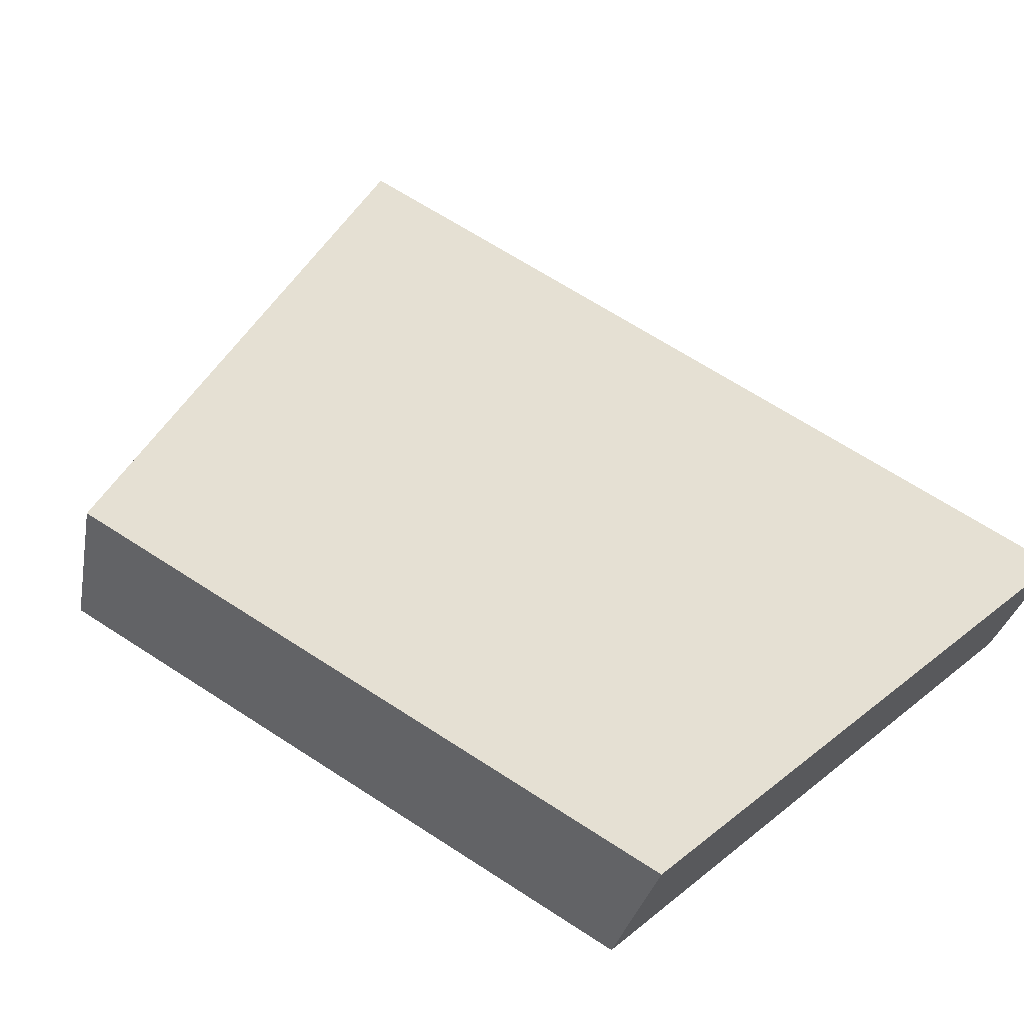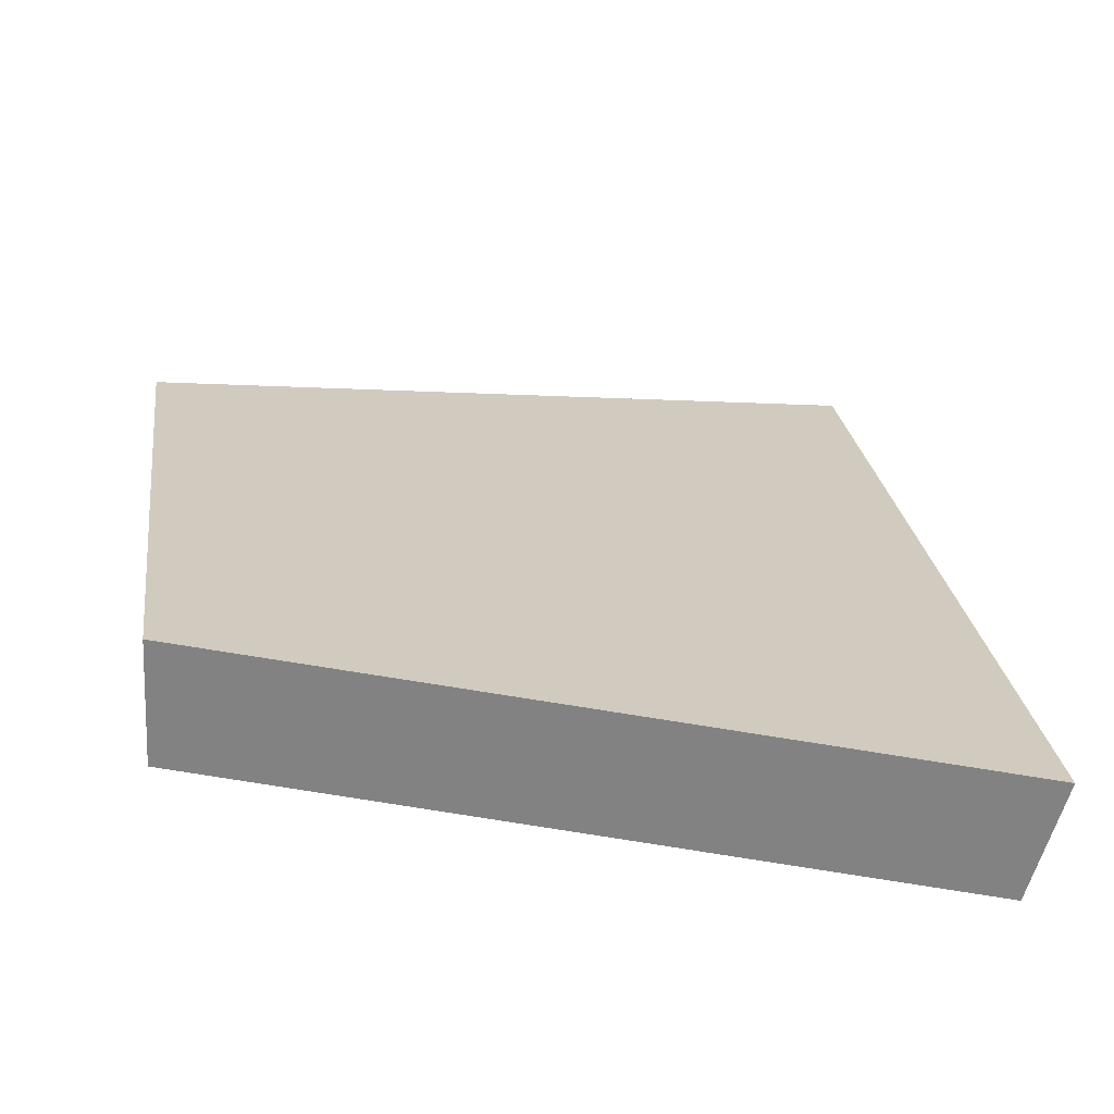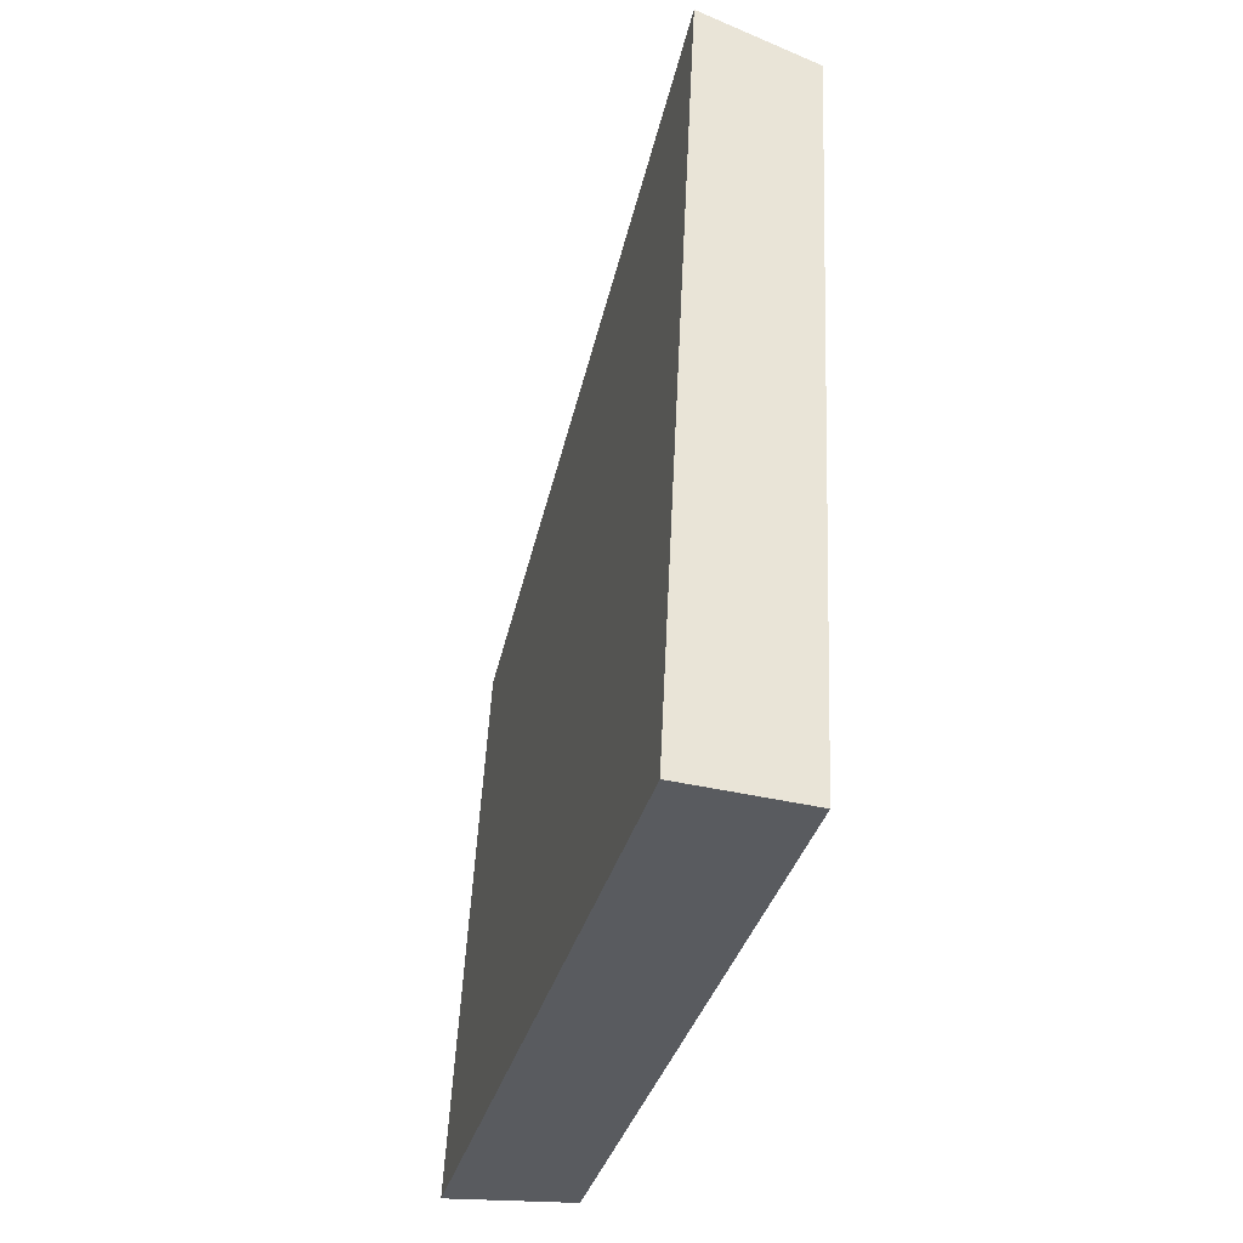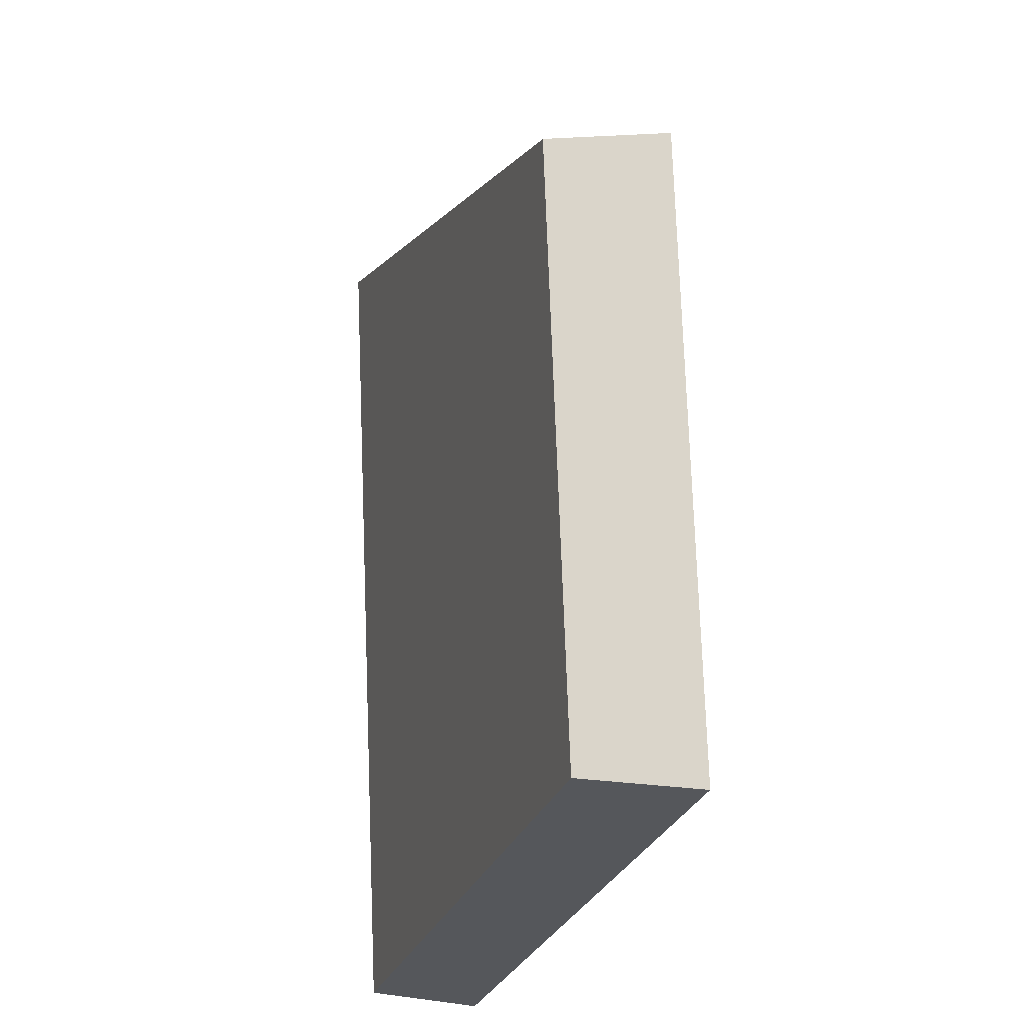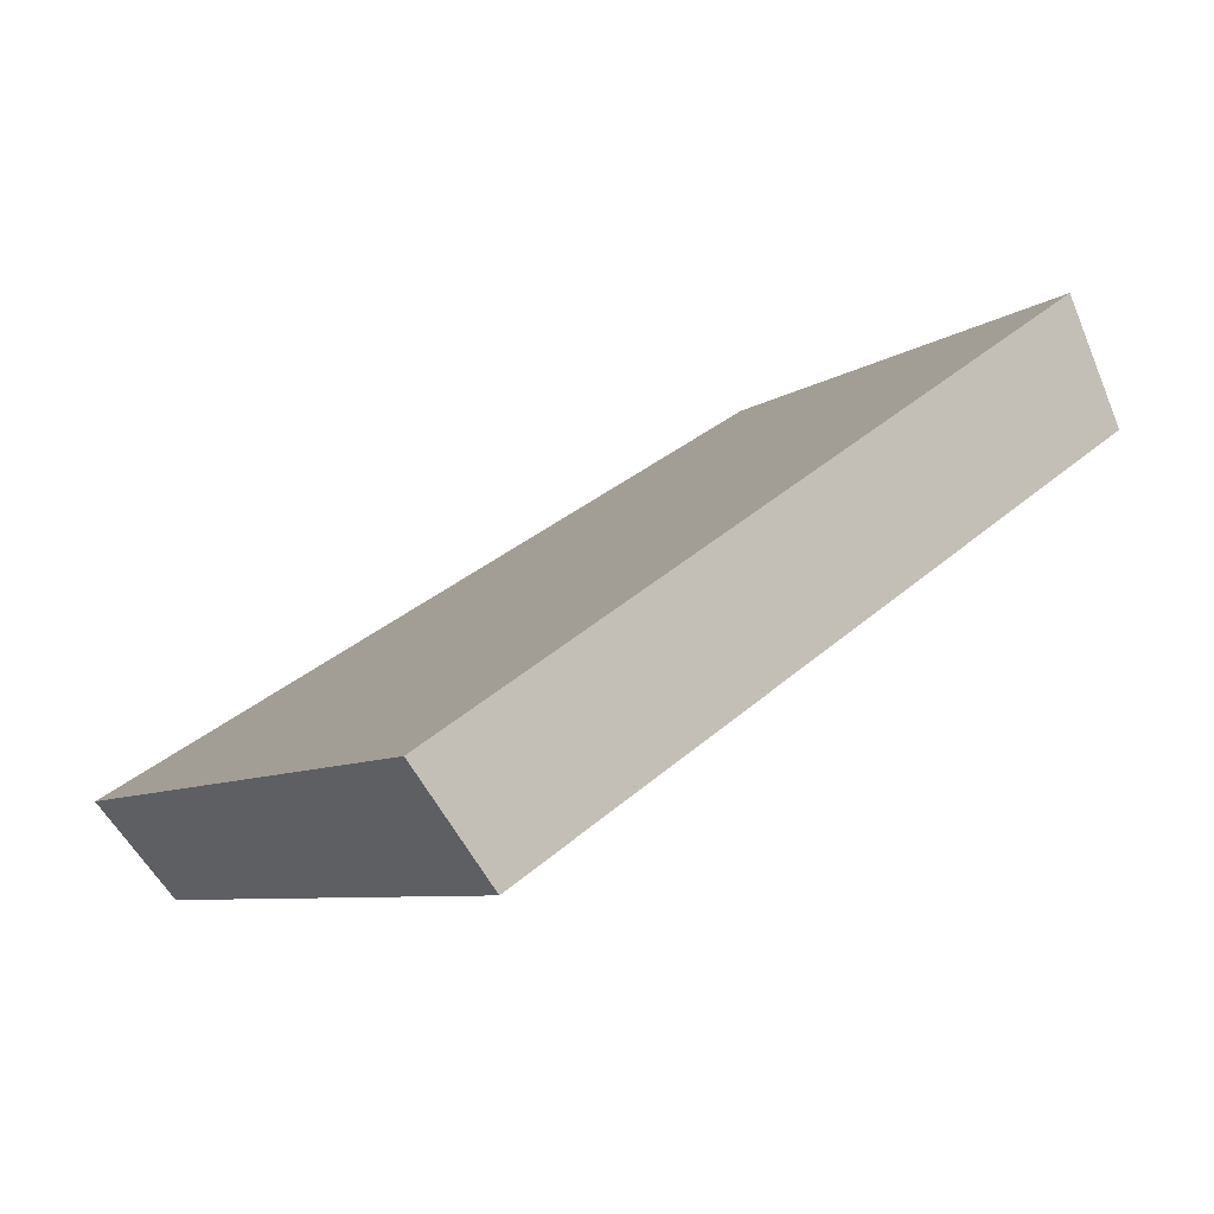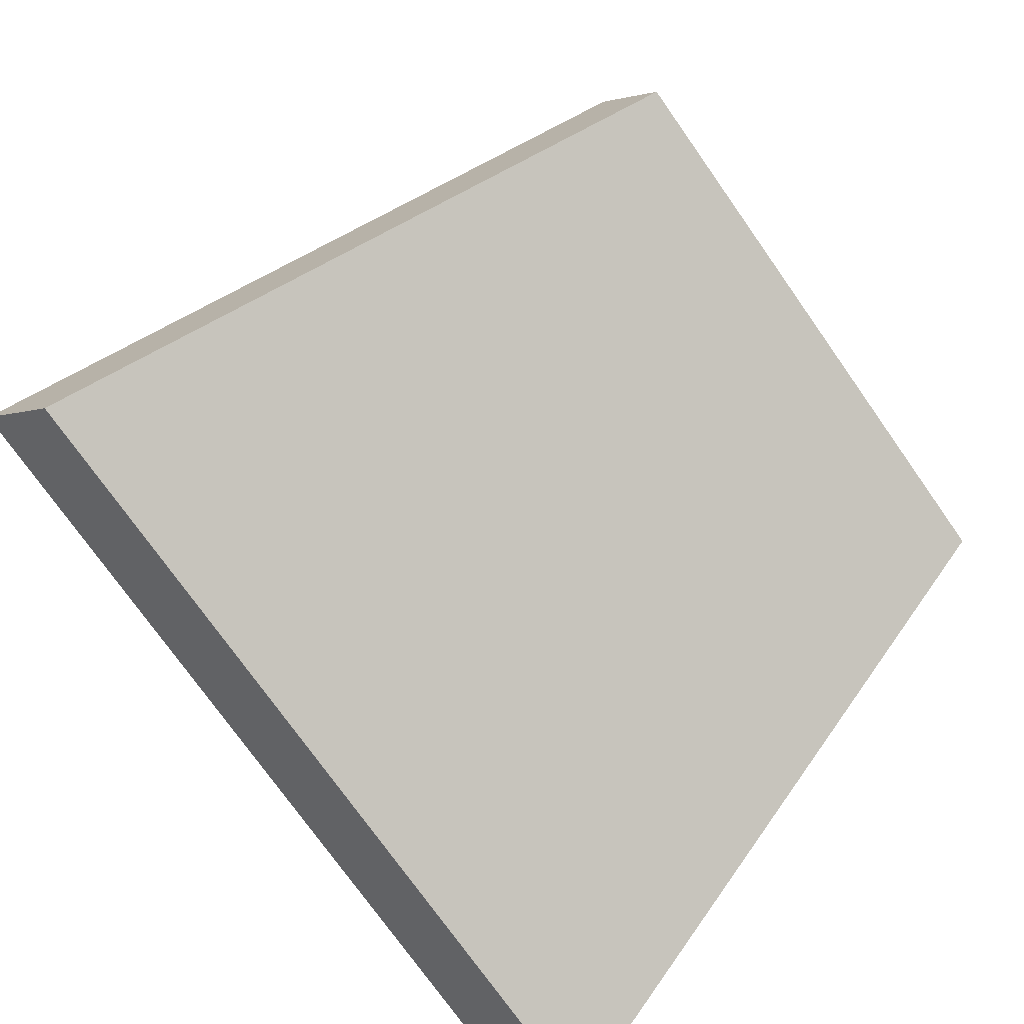
<metadata>
{"format":"obj","ext":"obj","renderer":"f3d","projection":"perspective","resolution":1024,"background":"white","views":[{"elev":66.2,"azim":131.1,"up":"+Y"},{"elev":-63.0,"azim":-155.9,"up":"+Z"},{"elev":-36.4,"azim":-71.7,"up":"+Z"},{"elev":-22.7,"azim":105.9,"up":"+Z"},{"elev":-6.1,"azim":-15.9,"up":"+Y"},{"elev":-74.4,"azim":43.0,"up":"+Y"}]}
</metadata>
<code>
v 2.013 0.1228 2.49
v 2.011 0.1228 2.477
v 2.02 0.1288 2.478
v 2.022 0.1288 2.487
v 2.02 0.1305 2.478
v 2.02 0.1288 2.478
v 2.011 0.1228 2.477
v 2.01 0.1242 2.477
v 2.021 0.1305 2.487
v 2.022 0.1288 2.487
v 2.02 0.1288 2.478
v 2.02 0.1305 2.478
v 2.01 0.1242 2.477
v 2.011 0.1228 2.477
v 2.013 0.1228 2.49
v 2.012 0.1242 2.491
v 2.012 0.1242 2.491
v 2.013 0.1228 2.49
v 2.022 0.1288 2.487
v 2.021 0.1305 2.487
v 2.021 0.1305 2.487
v 2.02 0.1305 2.478
v 2.01 0.1242 2.477
v 2.012 0.1242 2.491
f 1 2 3
f 1 3 4
f 5 6 7
f 5 7 8
f 9 10 11
f 9 11 12
f 13 14 15
f 13 15 16
f 17 18 19
f 17 19 20
f 21 22 23
f 21 23 24

</code>
